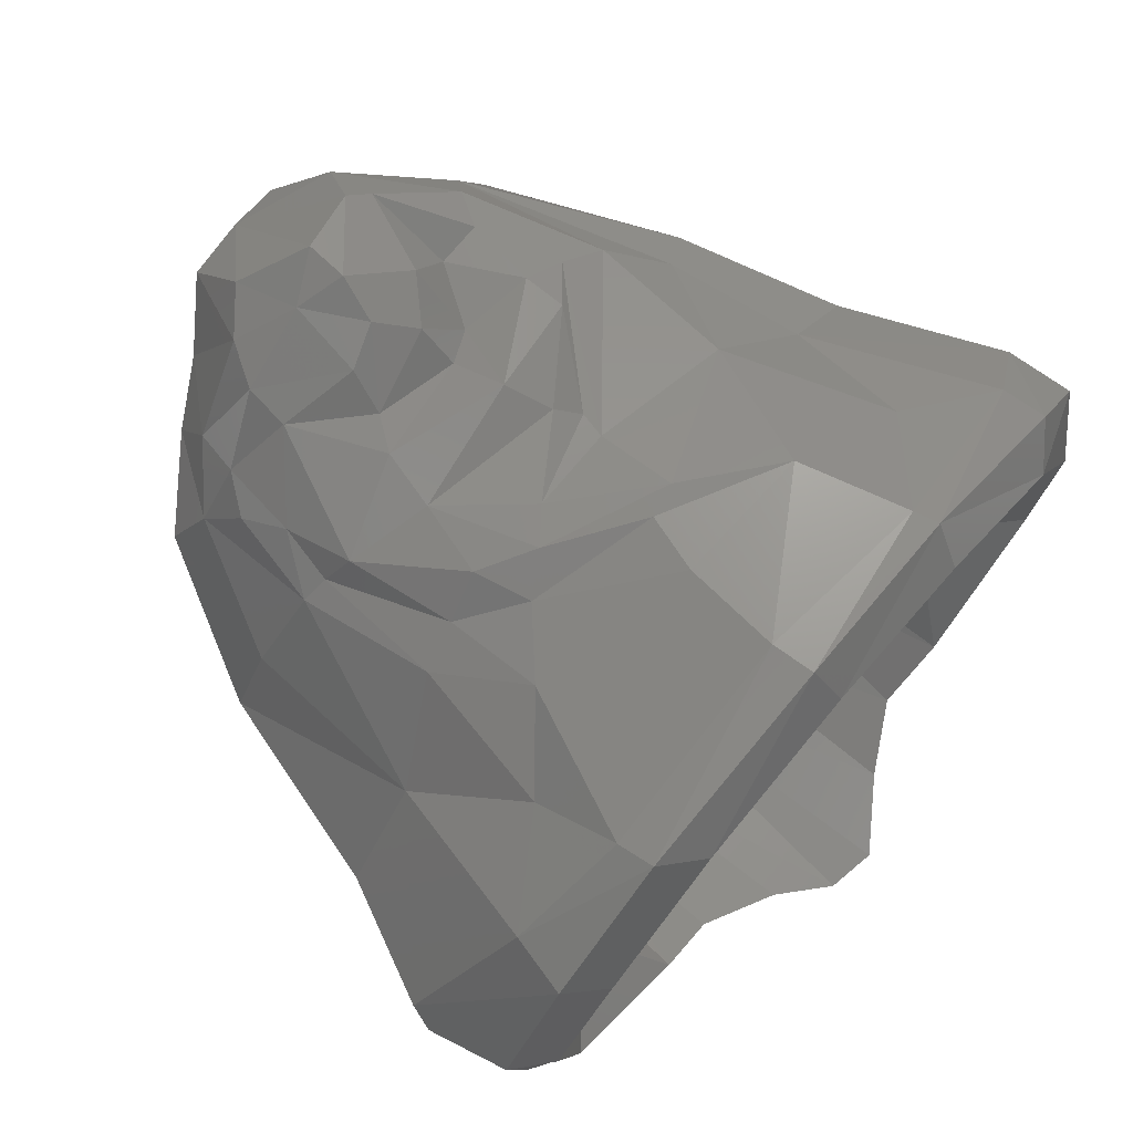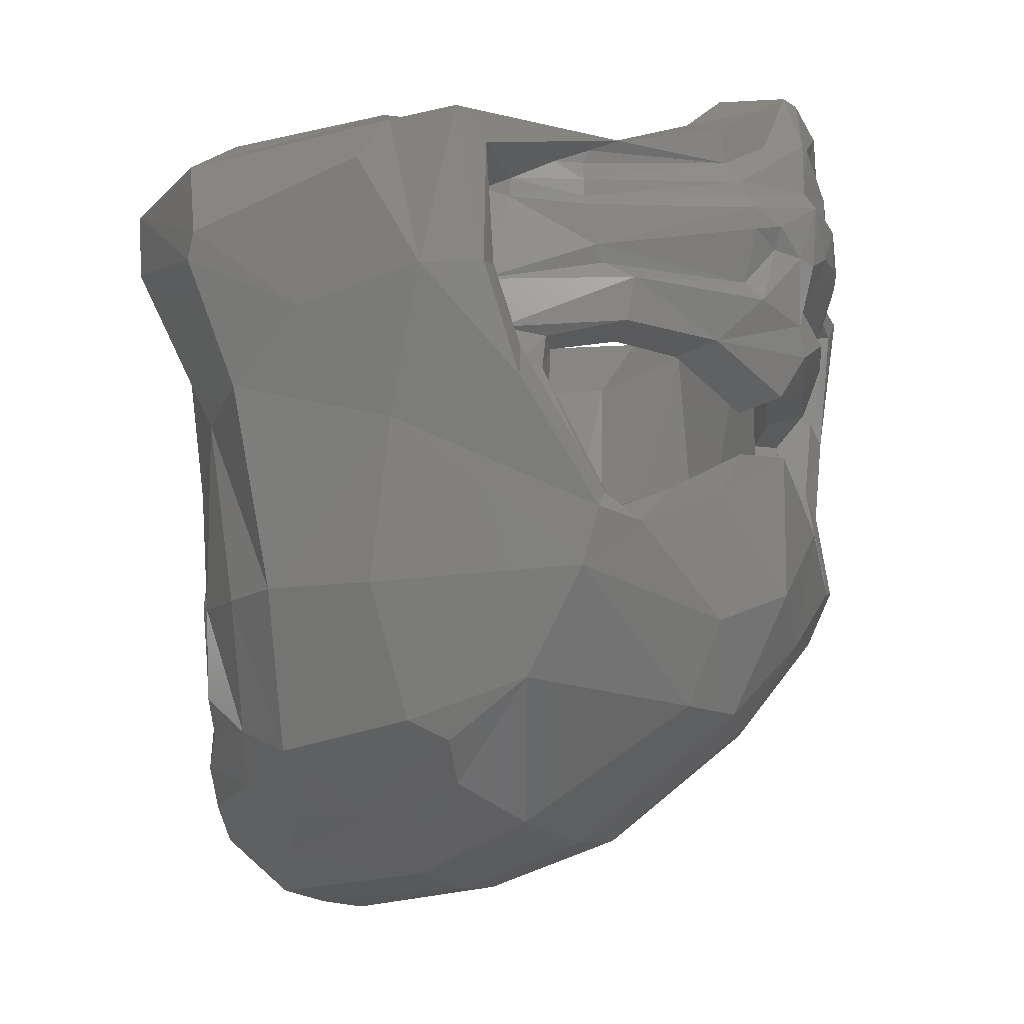
<metadata>
{"format":"stl","ext":"stl","renderer":"f3d","projection":"perspective","resolution":1024,"background":"white","views":[{"elev":75.4,"azim":130.3,"up":"+Z"},{"elev":-15.3,"azim":125.0,"up":"+Y"}]}
</metadata>
<code>
# stl→obj: 341 verts, 682 faces
v 0.1894 -1.231 0.3282
v 0.1894 -0.9588 0.3282
v 0 -1.232 0.3789
v 0 -0.9588 0.3789
v 0.1894 -0.9588 -0.3282
v 0.1894 -1.053 -0.3282
v 0 -0.9588 -0.3787
v 0 -1.053 -0.3787
v 0.3282 -0.9588 -0.1894
v 0.3282 -1.053 -0.1894
v 0.3789 -0.9588 0
v 0.3789 -1.053 0
v 0.3282 -0.9588 0.1894
v 0.3281 -1.134 0.197
v 0.3527 -1.134 0.2476
v 0.4103 -0.9346 0.2529
v 0.5222 -0.1672 -0.07488
v 0.6836 -0.02276 -0.1475
v 0.4262 -0.00892 -0.3206
v 0.5101 -0.219 0.1356
v 0.7426 -0.0294 0.1769
v 0.4185 -0.2166 0.3211
v 0.6021 -0.02464 0.431
v 0.3425 -0.02956 0.5878
v 0.2304 -0.1662 0.4737
v -0.00032 -0.0316 0.6366
v 0.00088 -0.1248 0.5274
v 0.6554 -0.6252 -0.1504
v 0.591 -0.5731 -0.4005
v 0.7338 -0.3693 -0.275
v 0.6782 -0.3715 -0.3814
v 0.5877 -0.9172 -0.05428
v 0.4334 -0.9063 -0.4338
v 0.4499 -0.8042 -0.4811
v 0.4525 -1.16 -0.04392
v 0.3913 -1.094 -0.2782
v 0.3932 -1.196 -0.0988
v 0.7426 -0.08004 -0.3628
v 0 -0.6279 -0.6256
v 0.1862 -0.7392 -0.5888
v 0 -0.9064 -0.6226
v 0.1475 -0.9746 -0.5592
v 0.3644 -0.8193 -0.5183
v 0.1133 -1.126 -0.4645
v 0.1593 -1.326 -0.1136
v 0.3102 -1.264 -0.0598
v 0.6224 -0.9069 0.1672
v 0.4731 -1.193 0.2462
v 0.7573 -0.402 -0.00344
v 0.8505 -0.2423 0.1836
v 0.8365 -0.2894 0.2089
v 0.7281 -0.5242 0.1776
v 0.7972 -0.1553 -0.1721
v 0.771 -0.08544 -0.2283
v 0.8163 -0.0866 0.2286
v 0.6746 -0.1355 -0.3837
v 0.6243 -0.357 -0.3652
v 0.5568 -0.5027 -0.379
v 0.4068 -0.7658 -0.4659
v 0.4052 -0.7446 -0.4467
v 0.5047 -0.5078 -0.3469
v 0.3749 -0.7457 -0.4438
v 0.3482 -0.7792 -0.4617
v 0.2002 -0.712 -0.4911
v 0 -0.6034 -0.5275
v 0.3093 -0.766 -0.4256
v 0.4016 -0.5323 -0.3388
v 0.4621 -0.5175 -0.3639
v 0.5294 -0.4439 -0.3134
v 0.5459 -0.3451 -0.2789
v 0.4536 -0.4514 -0.3664
v 0.4014 -0.4584 -0.3403
v 0.3646 -0.4194 -0.4947
v 0.3057 -0.4333 -0.4303
v 0.3716 -0.3386 -0.5178
v 0.3991 -0.306 -0.4619
v 0.4222 -0.276 -0.4608
v 0.18 -0.4263 -0.5842
v 0.182 -0.442 -0.4906
v 0.00096 -0.5175 -0.5268
v 0.00036 -0.5011 -0.6236
v 0.1237 -0.3402 -0.6575
v 0.0152 -0.368 -0.6787
v 0.0408 -0.2375 -0.6984
v -0.00944 -0.2381 -0.7003
v -0.01192 -0.4251 -0.673
v -0.1379 -0.1988 -0.6769
v -0.1096 -0.1332 -0.6946
v -0.06888 -0.2049 -0.6963
v -0.00464 -0.1186 -0.7126
v 0.09824 -0.1857 -0.6885
v 0.163 -0.1604 -0.6635
v 0.1517 -0.2012 -0.6627
v 0.5411 -0.1574 -0.2808
v 0.5194 -0.1411 -0.3314
v 0.5144 -0.1754 -0.323
v 0.4419 -0.197 -0.4534
v 0.4336 -0.1758 -0.4427
v 0.1318 -0.2994 -0.6216
v 0.08336 -0.2246 -0.6645
v 0.1596 -0.1326 -0.6476
v 0.00288 -0.0848 -0.6911
v 0.1637 -0.1009 -0.6378
v -0.02956 0.02432 -0.6828
v -0.0092 0.0256 -0.6843
v 0.4338 -0.1409 -0.443
v 0.4678 -0.1043 -0.3976
v 0.4283 -0.1035 -0.4368
v -0.02948 0.1251 -0.6613
v 0.00312 0.1334 -0.6515
v 0.05676 0.01312 -0.6327
v 0.1674 -0.0546 -0.604
v 0.1847 0.0136 -0.6059
v 0.3842 -0.0558 -0.4922
v 0.4232 -0.07908 -0.4494
v 0.07476 0.08608 -0.632
v 0.3042 -0.01284 -0.4379
v 0.0564 0.1377 -0.5307
v -0.04208 0.1546 -0.529
v 0.1544 0.0556 -0.5098
v -0.12 -0.05548 -0.6716
v -0.1094 -0.0978 -0.6762
v -0.1016 0.07648 -0.6625
v -0.09344 0.00992 -0.6486
v -0.2463 -0.169 -0.6285
v -0.2377 -0.2036 -0.6265
v -0.2408 -0.1278 -0.6126
v -0.2515 -0.09828 -0.6067
v -0.2513 -0.05536 -0.5812
v -0.2721 -0.02476 -0.5786
v -0.4055 -0.1302 -0.4962
v -0.4313 -0.15 -0.4682
v -0.39 -0.1782 -0.5235
v -0.3874 -0.2203 -0.5182
v -0.4901 -0.3047 -0.3412
v -0.5187 -0.1926 -0.2867
v -0.5442 -0.1648 -0.2761
v -0.4027 -0.1053 -0.4902
v -0.4176 -0.08972 -0.4696
v -0.3654 -0.05888 -0.5162
v -0.5133 -0.4288 -0.3118
v -0.3909 -0.4102 -0.4633
v -0.4637 -0.4464 -0.3549
v -0.3372 -0.4342 -0.4046
v -0.4036 -0.4535 -0.3348
v -0.1846 -0.4258 -0.575
v -0.163 -0.4468 -0.4973
v -0.1781 -0.3439 -0.6234
v -0.1348 -0.2834 -0.608
v -0.03884 -0.3211 -0.633
v -0.3594 -0.2616 -0.5116
v -0.4944 -0.3406 -0.3489
v -0.3753 -0.3198 -0.5155
v -0.5409 -0.3329 -0.2737
v 0.116 -1.411 0.5329
v 0.13 -1.403 0.1664
v 0.2191 -1.343 0.4308
v 0.2916 -1.308 0.1901
v 0.3236 -1.295 0.3323
v -0.00812 -1.42 0.1548
v 0 -1.35 -0.1382
v 0.00084 -1.424 0.5214
v 0 -1.129 -0.4982
v 0.00152 -1.212 0.769
v -0.1158 -1.238 0.7351
v -0.1576 -1.321 0.6363
v -0.09668 -1.428 0.4974
v 0.1161 -1.292 0.6912
v -0.125 -1.405 0.1657
v -0.1593 -1.326 -0.1136
v -0.2762 -1.327 0.3162
v -0.3426 -1.191 0.4597
v -0.2992 -1.139 0.5682
v -0.1582 -1.217 0.6972
v -0.2547 -1.068 0.6004
v -0.6284 -0.8698 0.1285
v -0.441 -1.219 0.2138
v -0.5522 -0.8291 0.3621
v -0.09296 -0.6385 0.6388
v -0.3157 -0.9159 0.5635
v -0.1022 -0.6874 0.6408
v -0.2409 -0.8522 0.6065
v -0.2366 -0.9321 0.6128
v 0.00428 -0.3607 0.6961
v -0.2611 -0.35 0.6841
v -0.0296 -0.4705 0.6819
v -0.09412 -0.484 0.6849
v -0.367 -0.597 0.569
v -0.3953 -0.8863 0.5128
v -0.4814 -0.7925 0.4268
v 0.00392 -1.135 0.7628
v -0.09884 -1.064 0.7041
v 0.0274 -1.054 0.7261
v -0.03016 -0.9923 0.6797
v 0.1253 -0.9566 0.642
v 0.1065 -1.028 0.6956
v 0.2386 -1.156 0.6458
v 0.2457 -1.073 0.6321
v 0.09048 -1.169 0.7248
v 0.1919 -1.233 0.6612
v 0.3514 -1.117 0.5332
v 0.3263 -1.219 0.4633
v 0.4298 -1.134 0.3895
v 0.4021 -1.049 0.5098
v 0.5492 -0.8959 0.3247
v 0.4386 -0.8702 0.489
v 0.5682 -0.5292 0.3768
v 0.4035 -0.6115 0.5425
v 0.4571 -0.3224 0.5458
v 0.3118 -0.444 0.6118
v 0.6477 -0.1986 0.5137
v 0.4329 -0.1611 0.6408
v 0.02096 -0.1722 0.721
v 0.6738 -0.08396 0.4959
v 0.4242 -0.08944 0.6503
v 0.01392 -0.0886 0.7252
v 0.06988 -0.6352 0.6537
v 0.1336 -0.5854 0.6646
v -0.08288 -0.7394 0.6107
v 0.1925 -0.7898 0.6196
v -0.05192 -0.8243 0.6514
v 0.1681 -0.8963 0.6404
v 0.3701 -0.9659 0.5454
v 0.2344 -0.6483 0.643
v 0.3477 -0.8357 0.5807
v 0.3905 -0.8609 0.5182
v 0.3161 -0.6311 0.5818
v 0.2065 -0.5416 0.6267
v -0.5286 -0.5321 0.4171
v -0.6531 -0.5276 0.3176
v -0.7062 -0.5452 0.1346
v -0.4858 -0.2865 0.5523
v -0.7492 -0.2154 0.4243
v -0.6476 -0.1697 0.5294
v -0.8455 -0.2428 0.1567
v -0.3207 -0.1397 0.6883
v -0.3348 -0.09148 0.6847
v -0.6655 -0.08396 0.5049
v -0.7823 -0.08864 0.3692
v -0.8291 -0.09148 0.1904
v -0.0364 -0.9291 0.6017
v -0.1683 -1.068 0.6004
v -0.09956 -0.957 0.5908
v -0.7947 -0.2174 -0.2101
v -0.7406 -0.08304 -0.365
v -0.6746 -0.1355 -0.3837
v -0.6819 -0.3836 -0.3494
v -0.6261 -0.3518 -0.3552
v -0.5979 -0.5792 -0.376
v -0.5521 -0.5342 -0.3771
v -0.5002 -0.5177 -0.3519
v -0.5038 -0.04152 -0.4183
v -0.5014 -0.0756 -0.4236
v -0.4243 -0.0098 -0.3206
v -0.6975 -0.02412 -0.1272
v -0.7369 -0.02336 0.1804
v -0.3019 -0.01844 -0.4342
v -0.7926 -0.3036 -0.05116
v -0.6642 -0.6007 -0.1114
v -0.7322 -0.374 -0.2751
v -0.5891 -0.9003 -0.05544
v -0.3917 -1.09 -0.2846
v -0.4478 -1.167 -0.0368
v -0.3902 -1.198 -0.1031
v -0.4686 -0.7922 -0.4725
v -0.4317 -0.9044 -0.4357
v -0.4494 -0.7616 -0.4697
v -0.3368 -0.7797 -0.473
v -0.3644 -0.8193 -0.5183
v -0.1754 -0.6994 -0.493
v -0.1862 -0.7392 -0.5888
v -0.3089 -0.763 -0.4218
v -0.3721 -0.7494 -0.4465
v -0.4158 -0.7415 -0.4466
v -0.4558 -0.5149 -0.3682
v -0.3981 -0.5253 -0.338
v -0.1133 -1.126 -0.4645
v -0.1475 -0.9746 -0.5592
v -0.3129 -0.02824 0.6048
v -0.5985 -0.02364 0.4424
v -0.5216 -0.1678 -0.07404
v -0.513 -0.21 0.131
v -0.4178 -0.2142 0.3208
v -0.2323 -0.1664 0.4733
v -0.1751 0.057 -0.4984
v 0 -0.782 -0.516
v 0.2041 -0.7872 -0.4761
v 0.502 -0.7788 -0.1306
v 0.3778 -0.7849 -0.355
v 0 -0.9802 0.5042
v 0.19 -0.9797 0.4723
v 0.5037 -0.7778 0.1296
v 0.3865 -0.9797 0.3349
v 0.34 -1.165 0.2996
v 0.00024 -1.176 0.4446
v 0.1712 -1.17 0.4168
v -0.1894 -1.053 -0.3282
v -0.1894 -0.9588 -0.3282
v -0.3282 -1.053 -0.1894
v -0.3282 -0.9588 -0.1894
v -0.3789 -1.053 0
v -0.3789 -0.9588 0
v -0.3281 -1.134 0.197
v -0.3282 -0.9588 0.1894
v -0.1894 -0.9588 0.3282
v -0.1894 -1.231 0.3282
v -0.4103 -0.9346 0.2529
v -0.3503 -1.158 0.2666
v -0.2041 -0.7872 -0.4761
v -0.502 -0.7788 -0.1306
v -0.5037 -0.7778 0.1296
v -0.3778 -0.7849 -0.355
v -0.3865 -0.9797 0.3349
v -0.335 -1.172 0.2972
v -0.19 -0.9797 0.4723
v -0.1648 -1.178 0.4144
v 0.2176 -0.9588 -0.1256
v 0.1256 -0.9588 -0.2176
v 0 -0.9588 -0.2513
v 0 -0.9588 0.2513
v 0.1256 -0.9588 0.2176
v 0.2176 -0.9588 0.1256
v 0.2513 -0.9588 0
v 0.2176 -1.169 -0.1256
v 0.1256 -1.169 -0.2176
v 0 -1.169 -0.2513
v 0 -1.169 0.2513
v 0.1256 -1.169 0.2176
v 0.2176 -1.169 0.1256
v 0.2513 -1.169 0
v 0 -1.169 0
v -0.2176 -0.9588 -0.1256
v -0.1256 -0.9588 -0.2176
v -0.1256 -0.9588 0.2176
v -0.2176 -0.9588 0.1256
v -0.2513 -0.9588 0
v -0.2176 -1.169 -0.1256
v -0.1256 -1.169 -0.2176
v -0.1256 -1.169 0.2176
v -0.2176 -1.169 0.1256
v -0.2513 -1.169 0
f 1 2 3
f 3 2 4
f 5 6 7
f 7 6 8
f 9 10 5
f 5 10 6
f 11 12 9
f 9 12 10
f 13 14 11
f 11 14 12
f 2 1 13
f 13 1 14
f 14 15 16
f 17 18 19
f 20 21 17
f 17 21 18
f 22 23 20
f 20 23 21
f 24 25 26
f 26 25 27
f 23 22 24
f 24 22 25
f 28 29 30
f 30 29 31
f 32 33 28
f 33 34 28
f 34 29 28
f 32 35 36
f 36 35 37
f 30 31 38
f 39 40 41
f 41 40 42
f 40 43 42
f 34 33 43
f 42 43 33
f 44 36 45
f 45 36 46
f 36 37 46
f 32 47 35
f 35 47 48
f 30 49 28
f 50 51 49
f 51 52 49
f 49 52 28
f 52 47 28
f 32 28 47
f 49 30 53
f 38 54 30
f 53 30 54
f 50 53 55
f 55 53 54
f 50 49 53
f 38 31 56
f 56 31 57
f 57 31 58
f 58 31 29
f 58 29 59
f 59 29 34
f 59 60 58
f 58 60 61
f 60 59 62
f 62 59 63
f 64 40 65
f 65 40 39
f 40 64 43
f 43 64 63
f 64 66 63
f 63 66 62
f 66 67 62
f 62 67 68
f 61 69 58
f 58 69 57
f 57 69 70
f 68 71 61
f 61 71 69
f 61 60 68
f 68 60 62
f 71 68 72
f 72 68 67
f 69 71 73
f 73 71 74
f 71 72 74
f 70 75 76
f 70 76 77
f 70 69 75
f 75 69 73
f 78 73 79
f 79 73 74
f 79 80 78
f 78 80 81
f 82 83 84
f 84 83 85
f 73 78 75
f 75 78 82
f 82 78 83
f 81 86 78
f 78 86 83
f 87 88 89
f 85 89 90
f 90 89 88
f 85 90 84
f 84 90 91
f 90 92 91
f 91 92 93
f 56 57 94
f 94 57 70
f 95 94 96
f 94 70 96
f 70 77 96
f 97 96 77
f 97 98 96
f 99 82 100
f 100 82 84
f 82 99 75
f 75 99 76
f 84 91 100
f 76 99 77
f 77 99 93
f 99 100 93
f 93 100 91
f 97 77 92
f 92 77 93
f 92 90 101
f 101 90 102
f 92 101 97
f 97 101 98
f 101 102 103
f 104 105 102
f 102 105 103
f 106 98 103
f 103 98 101
f 106 95 98
f 98 95 96
f 95 106 107
f 107 106 108
f 109 110 105
f 105 110 111
f 105 111 103
f 103 111 112
f 103 112 106
f 106 112 108
f 113 114 112
f 108 112 115
f 114 115 112
f 112 111 113
f 113 111 116
f 110 116 111
f 115 56 107
f 107 56 95
f 56 94 95
f 38 56 114
f 114 56 115
f 117 19 114
f 114 19 38
f 38 19 54
f 54 19 18
f 115 107 108
f 54 18 55
f 55 18 21
f 116 110 118
f 118 110 119
f 110 109 119
f 113 116 120
f 120 116 118
f 114 113 117
f 117 113 120
f 104 102 121
f 121 102 122
f 102 90 122
f 122 90 88
f 123 104 124
f 124 104 121
f 88 87 125
f 125 87 126
f 122 88 127
f 127 88 125
f 122 127 121
f 121 127 128
f 124 121 129
f 129 121 128
f 123 124 130
f 130 124 129
f 128 127 131
f 131 127 132
f 125 133 127
f 127 133 132
f 125 126 133
f 133 126 134
f 132 133 134
f 134 135 132
f 132 135 136
f 136 137 132
f 131 132 138
f 138 132 139
f 132 137 139
f 131 138 128
f 128 138 129
f 130 129 140
f 139 140 138
f 138 140 129
f 141 142 143
f 142 144 143
f 143 144 145
f 81 80 146
f 146 80 147
f 147 144 146
f 146 144 142
f 148 149 86
f 149 150 86
f 150 83 86
f 83 150 85
f 85 150 89
f 87 89 149
f 149 89 150
f 135 134 151
f 152 135 153
f 153 135 151
f 154 152 141
f 153 142 152
f 152 142 141
f 142 153 146
f 146 153 148
f 81 146 86
f 86 146 148
f 149 148 151
f 151 148 153
f 87 149 126
f 149 151 126
f 126 151 134
f 155 156 157
f 157 156 158
f 157 158 159
f 46 37 158
f 159 158 48
f 35 48 37
f 37 48 158
f 158 156 46
f 46 156 45
f 156 160 45
f 45 160 161
f 160 156 162
f 162 156 155
f 163 44 161
f 161 44 45
f 164 165 162
f 165 166 162
f 166 167 162
f 164 162 168
f 168 162 155
f 162 167 160
f 160 167 169
f 161 160 170
f 170 160 169
f 169 167 171
f 172 171 166
f 166 171 167
f 172 166 173
f 165 174 166
f 166 174 173
f 173 174 175
f 176 177 178
f 178 177 172
f 177 171 172
f 179 180 181
f 181 180 182
f 180 183 182
f 184 185 186
f 186 185 187
f 185 188 187
f 187 188 179
f 188 189 179
f 189 180 179
f 178 172 190
f 190 172 189
f 172 173 189
f 183 180 175
f 189 173 180
f 175 180 173
f 164 191 165
f 165 191 192
f 191 193 192
f 192 193 194
f 194 193 195
f 193 196 195
f 197 198 196
f 195 196 198
f 168 199 164
f 164 199 191
f 191 199 193
f 193 199 196
f 196 199 197
f 197 199 200
f 168 200 199
f 168 155 200
f 200 155 157
f 201 197 202
f 197 200 202
f 200 157 202
f 202 157 159
f 202 159 203
f 203 159 48
f 202 203 201
f 201 203 204
f 203 48 205
f 205 48 47
f 204 203 206
f 206 203 205
f 205 47 207
f 207 47 52
f 205 207 206
f 206 207 208
f 207 209 208
f 208 209 210
f 52 51 207
f 51 211 207
f 211 209 207
f 209 212 210
f 212 213 210
f 210 213 184
f 211 51 214
f 51 50 214
f 214 50 55
f 211 212 209
f 212 215 213
f 213 215 216
f 212 211 215
f 215 211 214
f 179 217 187
f 187 217 218
f 217 179 181
f 181 182 219
f 181 219 217
f 217 219 220
f 219 182 221
f 221 182 183
f 219 221 220
f 220 221 222
f 217 220 218
f 204 223 201
f 218 220 224
f 224 220 225
f 220 222 225
f 197 201 198
f 201 223 198
f 222 198 225
f 225 198 223
f 226 225 223
f 226 223 206
f 206 223 204
f 224 225 227
f 227 225 226
f 206 208 226
f 226 208 227
f 227 228 224
f 224 228 218
f 208 210 227
f 227 210 228
f 187 218 186
f 186 218 228
f 189 188 190
f 190 188 229
f 190 229 178
f 178 229 230
f 178 230 176
f 176 230 231
f 229 188 232
f 232 188 185
f 230 229 233
f 233 229 234
f 229 232 234
f 231 230 235
f 235 230 233
f 186 228 184
f 184 228 210
f 184 213 185
f 185 213 236
f 185 236 232
f 232 236 234
f 236 237 234
f 234 237 238
f 239 233 238
f 238 233 234
f 240 235 239
f 239 235 233
f 213 216 236
f 236 216 237
f 195 198 222
f 194 195 241
f 195 222 241
f 241 222 221
f 165 192 174
f 174 192 242
f 241 221 243
f 243 221 183
f 243 183 242
f 242 183 175
f 174 242 175
f 242 192 243
f 192 194 243
f 243 194 241
f 235 240 244
f 244 240 245
f 245 246 247
f 247 246 248
f 249 247 250
f 250 247 248
f 251 250 141
f 250 248 141
f 248 154 141
f 246 137 248
f 248 137 154
f 245 252 246
f 246 252 253
f 246 253 137
f 137 253 139
f 140 139 252
f 252 139 253
f 254 252 255
f 252 245 255
f 245 240 255
f 255 240 256
f 254 257 252
f 252 257 140
f 235 258 231
f 231 258 259
f 258 260 259
f 261 262 263
f 263 262 264
f 261 265 266
f 261 266 262
f 261 176 259
f 259 176 231
f 265 249 267
f 267 249 250
f 268 269 267
f 267 269 265
f 65 39 270
f 270 39 271
f 269 268 271
f 271 268 270
f 268 272 270
f 268 267 273
f 273 267 274
f 267 250 274
f 274 250 251
f 275 251 143
f 143 251 141
f 273 274 275
f 275 274 251
f 268 273 272
f 272 273 276
f 273 275 276
f 143 145 275
f 275 145 276
f 261 263 176
f 176 263 177
f 170 169 264
f 169 171 264
f 264 171 263
f 171 177 263
f 277 170 262
f 262 170 264
f 271 278 269
f 278 266 269
f 265 269 266
f 39 41 271
f 271 41 278
f 163 161 277
f 277 161 170
f 137 136 154
f 152 154 135
f 154 136 135
f 235 244 258
f 260 258 244
f 245 247 244
f 244 247 260
f 265 261 259
f 265 259 249
f 249 259 247
f 260 247 259
f 21 23 55
f 55 23 214
f 24 215 23
f 23 215 214
f 215 24 216
f 216 24 26
f 216 26 237
f 237 26 279
f 238 237 280
f 280 237 279
f 240 239 256
f 256 239 280
f 239 238 280
f 254 255 281
f 255 256 281
f 281 256 282
f 256 280 282
f 282 280 283
f 279 26 284
f 284 26 27
f 280 279 283
f 283 279 284
f 140 257 130
f 130 257 285
f 130 285 123
f 119 109 285
f 285 109 123
f 105 104 109
f 109 104 123
f 72 19 74
f 74 19 117
f 257 254 144
f 144 254 145
f 285 257 147
f 147 257 144
f 119 285 80
f 80 285 147
f 74 117 79
f 79 117 120
f 65 286 64
f 64 286 287
f 19 72 17
f 17 72 288
f 72 67 288
f 288 67 289
f 67 66 289
f 289 66 287
f 66 64 287
f 290 27 291
f 291 27 25
f 17 288 20
f 20 288 292
f 293 22 16
f 22 20 16
f 20 292 16
f 291 25 293
f 293 25 22
f 286 8 287
f 287 8 6
f 287 6 289
f 288 289 10
f 10 289 6
f 14 16 292
f 15 14 294
f 294 14 1
f 16 15 293
f 293 15 294
f 14 292 12
f 292 288 12
f 12 288 10
f 295 290 296
f 296 290 291
f 296 291 294
f 294 291 293
f 295 296 3
f 3 296 1
f 1 296 294
f 297 298 8
f 8 298 7
f 299 300 297
f 297 300 298
f 301 302 299
f 299 302 300
f 303 304 301
f 301 304 302
f 304 303 305
f 305 303 306
f 303 307 308
f 65 270 286
f 286 270 309
f 310 281 311
f 311 281 282
f 145 254 310
f 254 281 310
f 145 310 276
f 310 312 276
f 276 312 272
f 312 309 272
f 309 270 272
f 313 307 283
f 283 307 282
f 282 307 311
f 303 311 307
f 306 303 314
f 314 303 308
f 314 308 313
f 313 308 307
f 286 309 8
f 8 309 297
f 309 312 297
f 310 299 312
f 312 299 297
f 27 290 284
f 284 290 315
f 284 315 283
f 283 315 313
f 305 306 4
f 4 306 3
f 316 315 295
f 295 315 290
f 295 3 316
f 314 316 306
f 306 316 3
f 315 316 313
f 313 316 314
f 63 59 43
f 43 59 34
f 303 301 311
f 311 301 310
f 301 299 310
f 119 80 118
f 80 79 118
f 79 120 118
f 32 36 33
f 42 33 44
f 44 33 36
f 41 42 163
f 163 42 44
f 41 163 278
f 278 163 277
f 266 278 262
f 262 278 277
f 317 9 318
f 318 9 5
f 318 5 319
f 319 5 7
f 320 4 321
f 321 4 2
f 321 2 322
f 322 2 13
f 322 13 323
f 323 13 11
f 323 11 317
f 317 11 9
f 324 317 325
f 325 317 318
f 319 326 318
f 318 326 325
f 327 320 328
f 328 320 321
f 328 321 329
f 329 321 322
f 329 322 330
f 330 322 323
f 330 323 324
f 324 323 317
f 330 331 329
f 329 331 328
f 330 324 331
f 331 324 325
f 331 327 328
f 331 325 326
f 300 332 298
f 298 332 333
f 298 333 7
f 7 333 319
f 4 320 305
f 305 320 334
f 305 334 304
f 304 334 335
f 304 335 302
f 302 335 336
f 302 336 300
f 300 336 332
f 332 337 333
f 333 337 338
f 333 338 319
f 319 338 326
f 320 327 334
f 334 327 339
f 334 339 335
f 335 339 340
f 335 340 336
f 336 340 341
f 336 341 332
f 332 341 337
f 341 340 331
f 331 340 339
f 341 331 337
f 337 331 338
f 331 339 327
f 331 326 338

</code>
